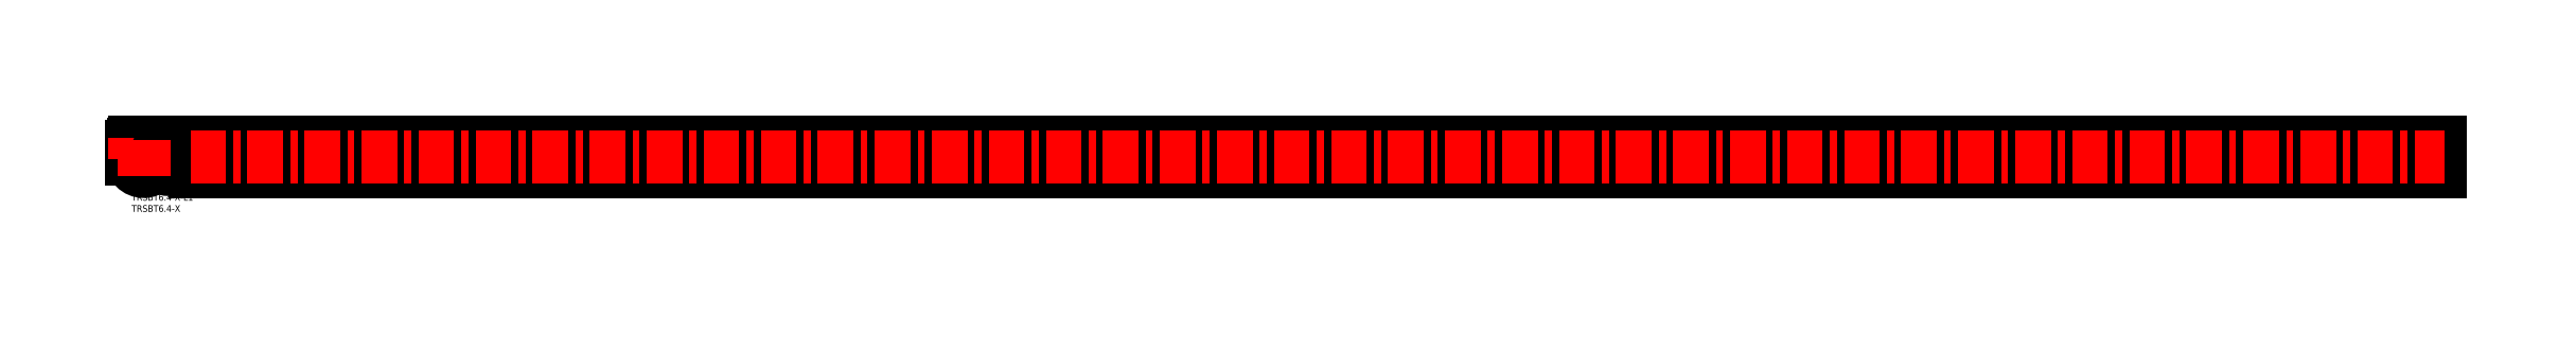
<metadata>
{"format":"dxf","ext":"dxf","renderer":"ezdxf+matplotlib","layout":"modelspace","background":"white","min_lineweight":24,"dpi":150}
</metadata>
<code>
0
SECTION
2
ENTITIES
0
INSERT
8
MSM_CONTINUOUS
2
*U2
10
0
20
0
30
0
0
INSERT
8
MSM_CONTINUOUS
2
*U3
10
0
20
0
30
0
0
LINE
8
MSM_CENTER
10
16.35
20
8.9
30
0
11
16.35
21
24
31
0
0
ARC
8
MSM_CONTINUOUS
10
5.4
20
15.4
30
0
40
3.9
50
180
51
0
0
ARC
8
MSM_CONTINUOUS
10
5.4
20
15.4
30
0
40
4.5
50
180
51
0
0
LINE
8
MSM_CONTINUOUS
10
8.6
20
15.4
30
0
11
8.6
21
20.9
31
0
0
LINE
8
MSM_CONTINUOUS
10
2.2
20
15.4
30
0
11
2.2
21
19.45
31
0
0
ARC
8
MSM_CENTER
10
5.4
20
15.4
30
0
40
4.2
50
180
51
0
0
ARC
8
MSM_CONTINUOUS
10
5.4
20
15.4
30
0
40
3.2
50
180
51
0
0
ARC
8
MSM_CONTINUOUS
10
5.4
20
15.4
30
0
40
5.4
50
180
51
0
0
LINE
8
MSM_CENTER
10
9.6
20
15.4
30
0
11
9.6
21
24.9
31
0
0
ARC
8
MSM_CONTINUOUS
10
9.3
20
21.4
30
0
40
1.5
50
0
51
90
0
ARC
8
MSM_CONTINUOUS
10
0.1621
20
19.35
30
0
40
8.58
50
10.43
51
21.9
0
ARC
8
MSM_CONTINUOUS
10
8.35
20
22.65
30
0
40
0.25
50
94.53
51
204.7
0
LINE
8
MSM_CONTINUOUS
10
8.33
20
22.9
30
0
11
9.3
21
22.9
31
0
0
LINE
8
MSM_CONTINUOUS
10
10.8
20
15.4
30
0
11
10.8
21
21.4
31
0
0
LINE
8
MSM_CONTINUOUS
10
9.9
20
15.4
30
0
11
9.9
21
21.9
31
0
0
LINE
8
MSM_CONTINUOUS
10
9.3
20
15.4
30
0
11
9.3
21
21.9
31
0
0
LINE
8
MSM_CONTINUOUS
10
9.3
20
21.9
30
0
11
9.9
21
21.9
31
0
0
LINE
8
MSM_CONTINUOUS
10
1.5
20
21.9
30
0
11
0.9
21
21.9
31
0
0
LINE
8
MSM_CONTINUOUS
10
1.5
20
15.4
30
0
11
1.5
21
21.9
31
0
0
LINE
8
MSM_CONTINUOUS
10
0.9
20
15.4
30
0
11
0.9
21
21.9
31
0
0
LINE
8
MSM_CONTINUOUS
10
3.6e-15
20
15.4
30
0
11
3.6e-15
21
21.4
31
0
0
LINE
8
MSM_CONTINUOUS
10
2.47
20
22.9
30
0
11
1.5
21
22.9
31
0
0
ARC
8
MSM_CONTINUOUS
10
2.25
20
19.45
30
0
40
0.05
50
35.67
51
180
0
ARC
8
MSM_CONTINUOUS
10
2.7
20
20.9
30
0
40
0.5
50
180
51
220.7
0
ARC
8
MSM_CONTINUOUS
10
2.45
20
22.65
30
0
40
0.25
50
335.3
51
85.47
0
ARC
8
MSM_CONTINUOUS
10
10.64
20
19.35
30
0
40
8.58
50
158.1
51
169.6
0
ARC
8
MSM_CONTINUOUS
10
0.7739
20
18.42
30
0
40
2.651
50
355.7
51
54.3
0
ARC
8
MSM_CONTINUOUS
10
1.209
20
18.25
30
0
40
1.639
50
359.9
51
48.69
0
ARC
8
MSM_CONTINUOUS
10
3.133
20
18.24
30
0
40
0.2853
50
179.9
51
355.7
0
ARC
8
MSM_CONTINUOUS
10
1.5
20
21.4
30
0
40
1.5
50
90
51
180
0
LINE
8
MSM_CENTER
10
1.2
20
15.4
30
0
11
1.2
21
24.9
31
0
0
LINE
8
MSM_CENTER
10
8.8
20
16.45
30
0
11
23.9
21
16.45
31
0
0
LINE
8
MSM_CONTINUOUS
10
1028
20
22.9
30
0
11
28.25
21
22.9
31
0
0
LINE
8
MSM_CONTINUOUS
10
1028
20
10
30
0
11
28.25
21
10
31
0
0
LINE
8
MSM_CONTINUOUS
10
28.25
20
10
30
0
11
28.25
21
22.9
31
0
0
LINE
8
MSM_CONTINUOUS
10
1028
20
10
30
0
11
28.25
21
10
31
0
0
LINE
8
MSM_CONTINUOUS
10
1028
20
10
30
0
11
1028
21
22.9
31
0
0
CIRCLE
8
MSM_CONTINUOUS
10
16.35
20
16.45
30
0
40
5.55
0
CIRCLE
8
MSM_CONTINUOUS
10
16.35
20
16.45
30
0
40
4.05
0
LINE
8
MSM_CONTINUOUS
10
1028
20
22
30
0
11
28.25
21
22
31
0
0
LINE
8
MSM_CONTINUOUS
10
1028
20
10.9
30
0
11
28.25
21
10.9
31
0
0
LINE
8
MSM_CENTER
10
26.25
20
16.45
30
0
11
1030
21
16.45
31
0
0
LINE
8
MSM_CENTER
10
5.4
20
8
30
0
11
5.4
21
24.9
31
0
0
ENDSEC
0
EOF

</code>
